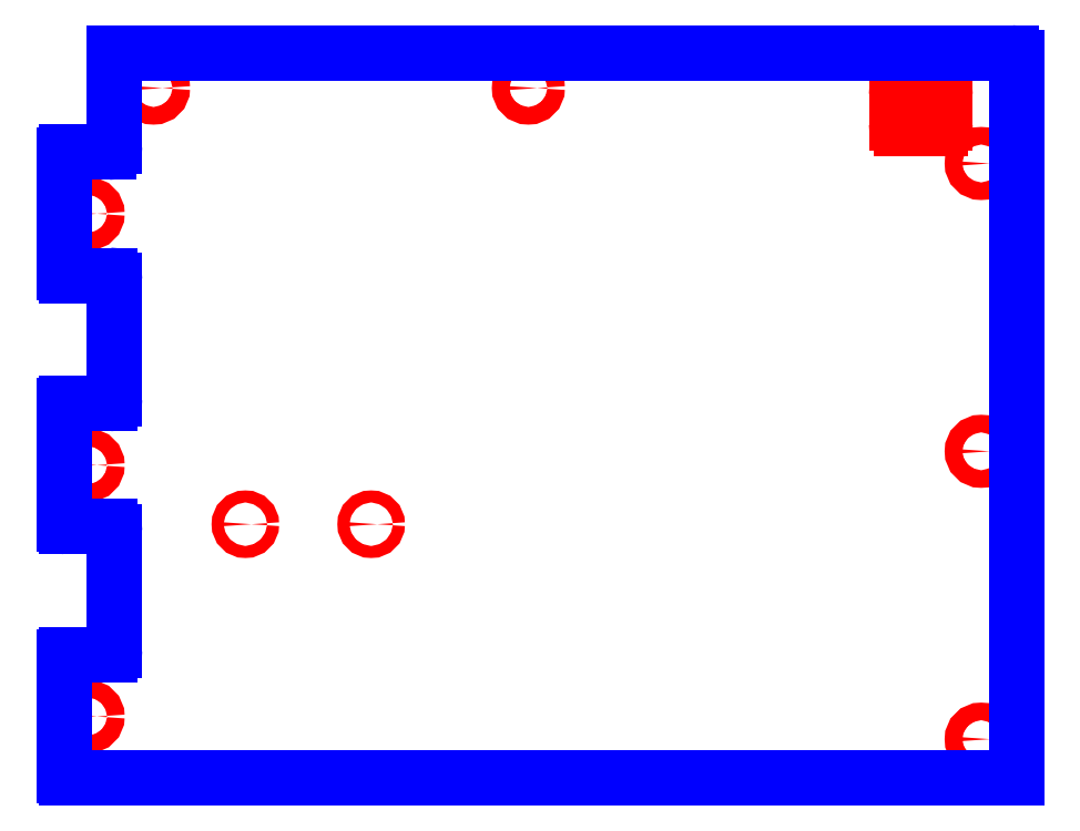
<metadata>
{"format":"dxf","ext":"dxf","renderer":"ezdxf+matplotlib","layout":"modelspace","background":"white","min_lineweight":24,"dpi":150}
</metadata>
<code>
0
SECTION
2
ENTITIES
0
CIRCLE
8
CUTOUTS
10
-7.077
20
-0.7776
30
0
40
0.1378
210
0
220
0
230
1
0
CIRCLE
8
CUTOUTS
10
-4.616
20
-1.703
30
0
40
0.09449
210
0
220
0
230
1
0
CIRCLE
8
CUTOUTS
10
-2.648
20
-1.703
30
0
40
0.09449
210
0
220
0
230
1
0
CIRCLE
8
CUTOUTS
10
6.9
20
-0.561
30
0
40
0.1378
210
0
220
0
230
1
0
CIRCLE
8
CUTOUTS
10
-6.053
20
5.128
30
0
40
0.1378
210
0
220
0
230
1
0
CIRCLE
8
CUTOUTS
10
-0.187
20
5.128
30
0
40
0.1378
210
0
220
0
230
1
0
CIRCLE
8
CUTOUTS
10
6.9
20
3.947
30
0
40
0.1378
210
0
220
0
230
1
0
CIRCLE
8
CUTOUTS
10
6.9
20
-5.069
30
0
40
0.1378
210
0
220
0
230
1
0
CIRCLE
8
CUTOUTS
10
-7.077
20
3.159
30
0
40
0.1378
210
0
220
0
230
1
0
CIRCLE
8
CUTOUTS
10
-7.077
20
-4.715
30
0
40
0.1378
210
0
220
0
230
1
0
ARC
8
CUTOUTS
10
6.256
20
5.01
30
0
40
0.07874
210
0
220
-0
230
1
50
0
51
90
0
LINE
8
CUTOUTS
10
5.654
20
5.089
30
0
11
6.256
21
5.089
31
0
0
ARC
8
CUTOUTS
10
5.654
20
5.01
30
0
40
0.07874
210
0
220
-0
230
1
50
90
51
180
0
LINE
8
CUTOUTS
10
5.575
20
4.577
30
0
11
5.575
21
5.01
31
0
0
ARC
8
CUTOUTS
10
5.654
20
4.577
30
0
40
0.07874
210
0
220
0
230
1
50
180
51
270
0
LINE
8
CUTOUTS
10
6.256
20
4.498
30
0
11
5.654
21
4.498
31
0
0
ARC
8
CUTOUTS
10
6.256
20
4.577
30
0
40
0.07874
210
-0
220
0
230
1
50
-90
51
0
0
LINE
8
CUTOUTS
10
6.335
20
5.01
30
0
11
6.335
21
4.577
31
0
0
ARC
8
PERIMETER
10
-7.411
20
0.1476
30
0
40
0.03937
210
0
220
-0
230
1
50
90
51
180
0
LINE
8
PERIMETER
10
-7.451
20
0.1476
30
0
11
-7.451
21
-1.703
31
0
0
ARC
8
PERIMETER
10
-7.411
20
-1.703
30
0
40
0.03937
210
0
220
0
230
1
50
180
51
270
0
LINE
8
PERIMETER
10
-7.411
20
-1.742
30
0
11
-6.742
21
-1.742
31
0
0
ARC
8
PERIMETER
10
-6.742
20
-1.821
30
0
40
0.07874
210
0
220
-0
230
1
50
0
51
90
0
LINE
8
PERIMETER
10
-6.663
20
-1.821
30
0
11
-6.663
21
-3.671
31
0
0
ARC
8
PERIMETER
10
-6.742
20
-3.671
30
0
40
0.07874
210
-0
220
0
230
1
50
-90
51
0
0
LINE
8
PERIMETER
10
-6.742
20
-3.75
30
0
11
-7.411
21
-3.75
31
0
0
ARC
8
PERIMETER
10
-7.411
20
-3.789
30
0
40
0.03937
210
0
220
-0
230
1
50
90
51
180
0
LINE
8
PERIMETER
10
-7.451
20
-3.789
30
0
11
-7.451
21
-5.64
31
0
0
ARC
8
PERIMETER
10
-7.411
20
-5.64
30
0
40
0.03937
210
0
220
0
230
1
50
180
51
270
0
LINE
8
PERIMETER
10
-7.411
20
-5.679
30
0
11
7.451
21
-5.679
31
0
0
LINE
8
PERIMETER
10
7.451
20
-5.679
30
0
11
7.451
21
5.6
31
0
0
ARC
8
PERIMETER
10
7.372
20
5.6
30
0
40
0.07874
210
0
220
-0
230
1
50
0
51
90
0
LINE
8
PERIMETER
10
7.372
20
5.679
30
0
11
-6.663
21
5.679
31
0
0
LINE
8
PERIMETER
10
-6.663
20
5.679
30
0
11
-6.663
21
4.222
31
0
0
ARC
8
PERIMETER
10
-6.762
20
4.222
30
0
40
0.09843
210
-0
220
0
230
1
50
-90
51
0
0
LINE
8
PERIMETER
10
-6.762
20
4.124
30
0
11
-7.411
21
4.124
31
0
0
ARC
8
PERIMETER
10
-7.411
20
4.085
30
0
40
0.03937
210
0
220
-0
230
1
50
90
51
180
0
LINE
8
PERIMETER
10
-7.451
20
4.085
30
0
11
-7.451
21
2.234
31
0
0
ARC
8
PERIMETER
10
-7.411
20
2.234
30
0
40
0.03937
210
0
220
0
230
1
50
180
51
270
0
LINE
8
PERIMETER
10
-7.411
20
2.195
30
0
11
-6.742
21
2.195
31
0
0
ARC
8
PERIMETER
10
-6.742
20
2.116
30
0
40
0.07874
210
0
220
-0
230
1
50
0
51
90
0
LINE
8
PERIMETER
10
-6.663
20
2.116
30
0
11
-6.663
21
0.2657
31
0
0
ARC
8
PERIMETER
10
-6.742
20
0.2657
30
0
40
0.07874
210
-0
220
0
230
1
50
-90
51
0
0
LINE
8
PERIMETER
10
-6.742
20
0.187
30
0
11
-7.411
21
0.187
31
0
0
ENDSEC
0
EOF

</code>
